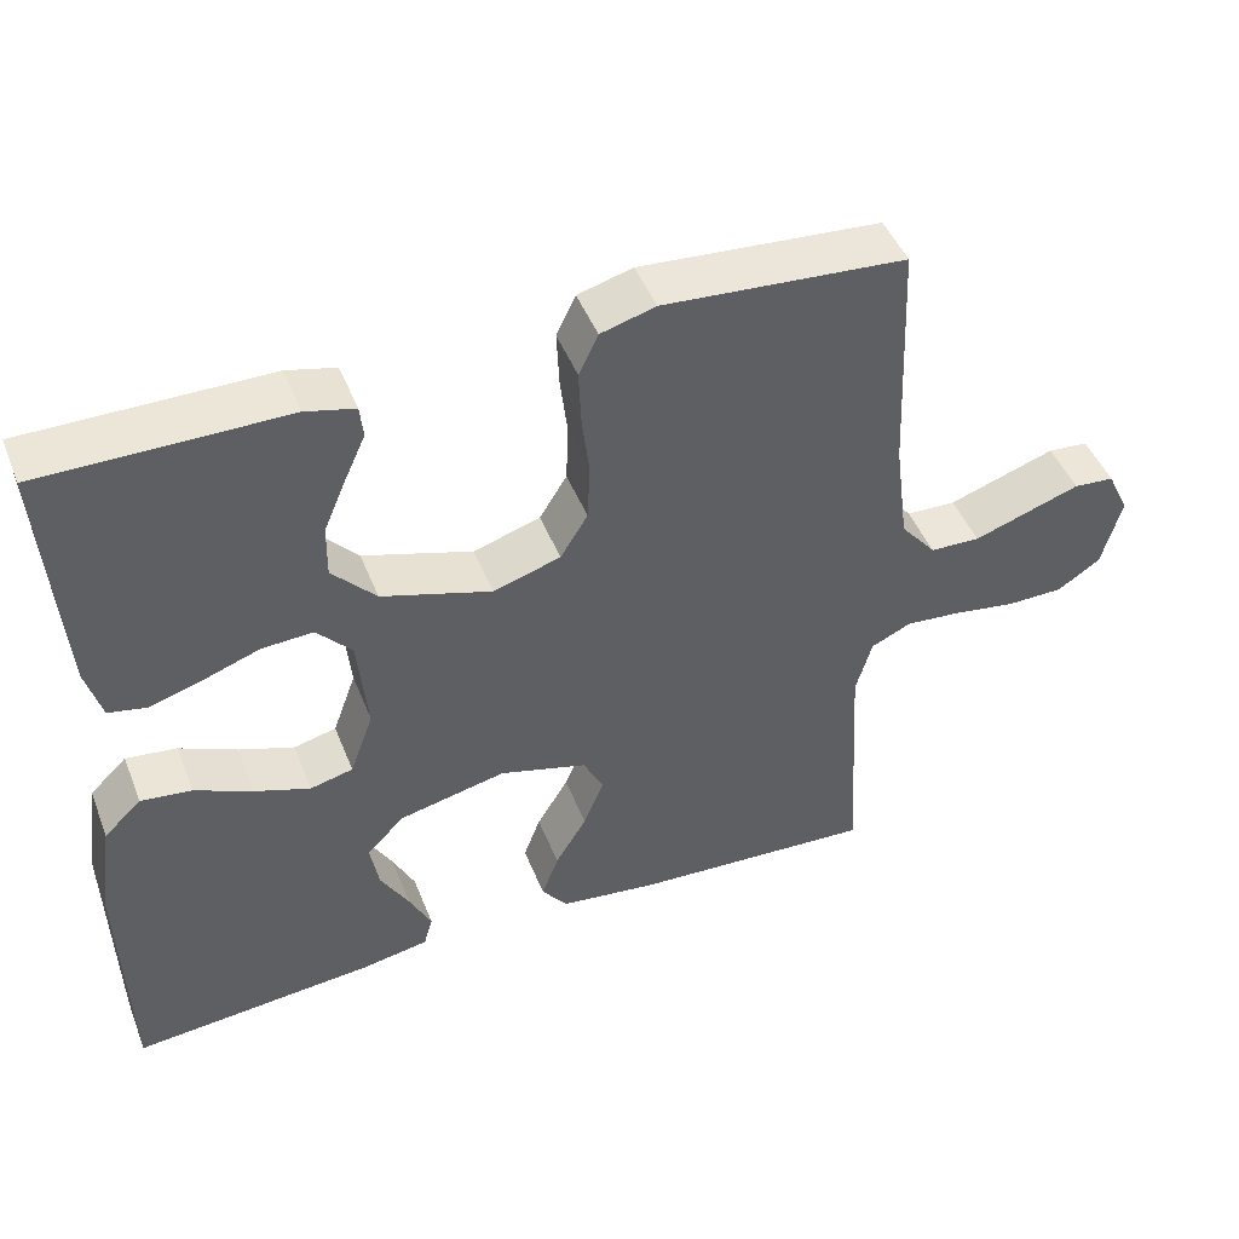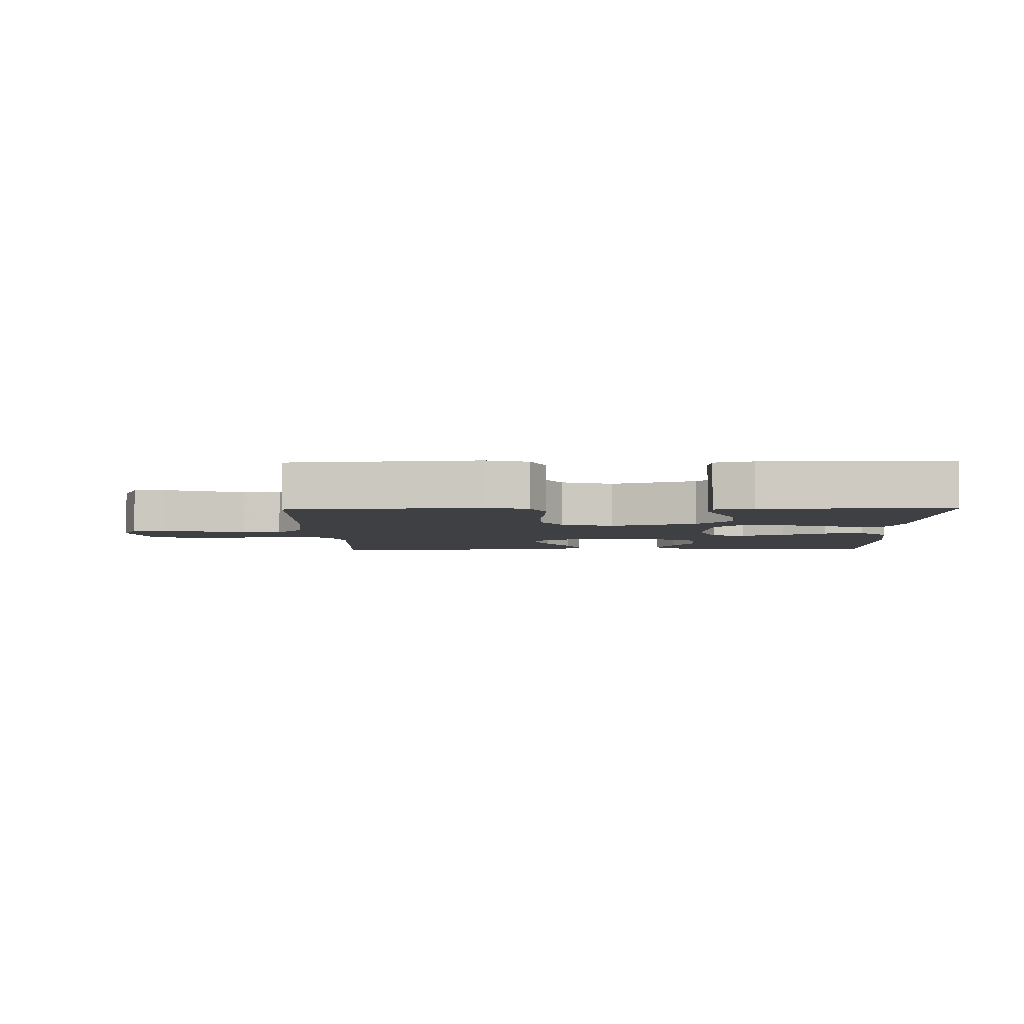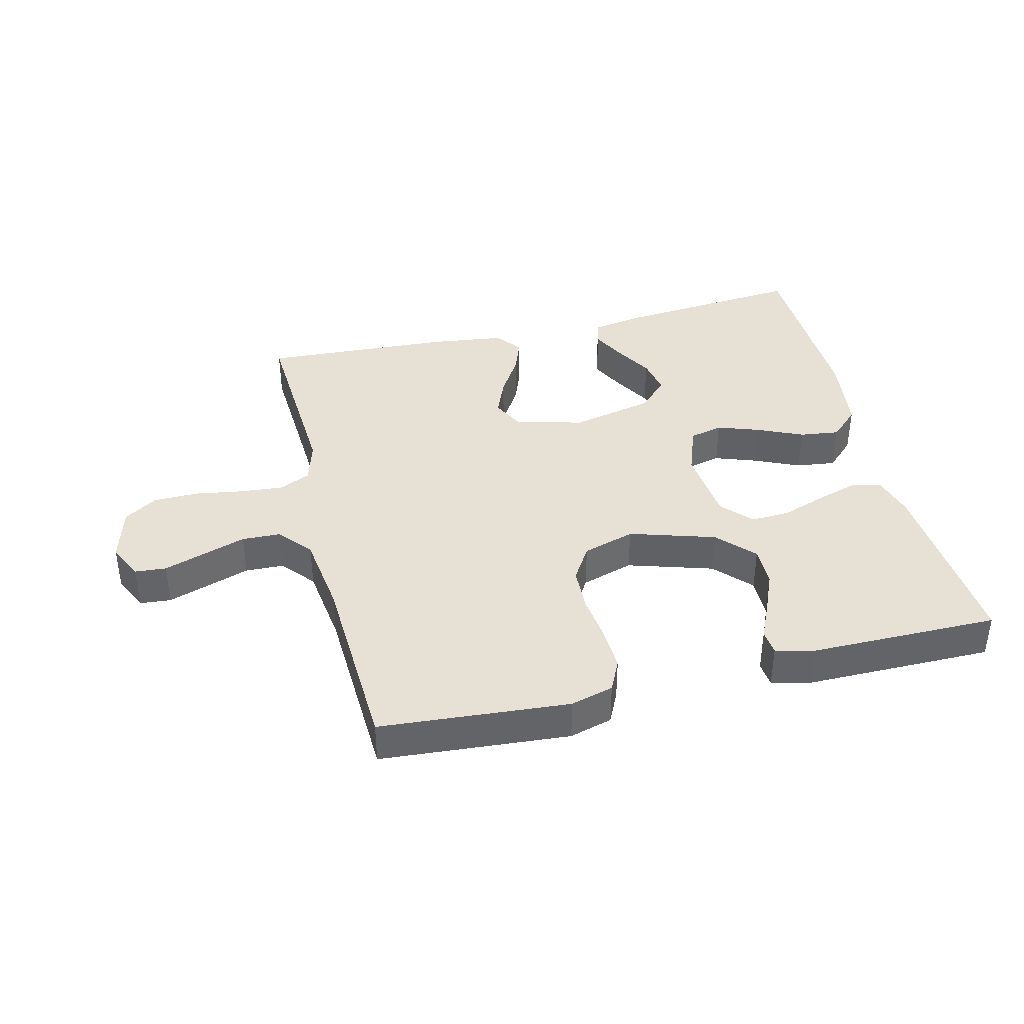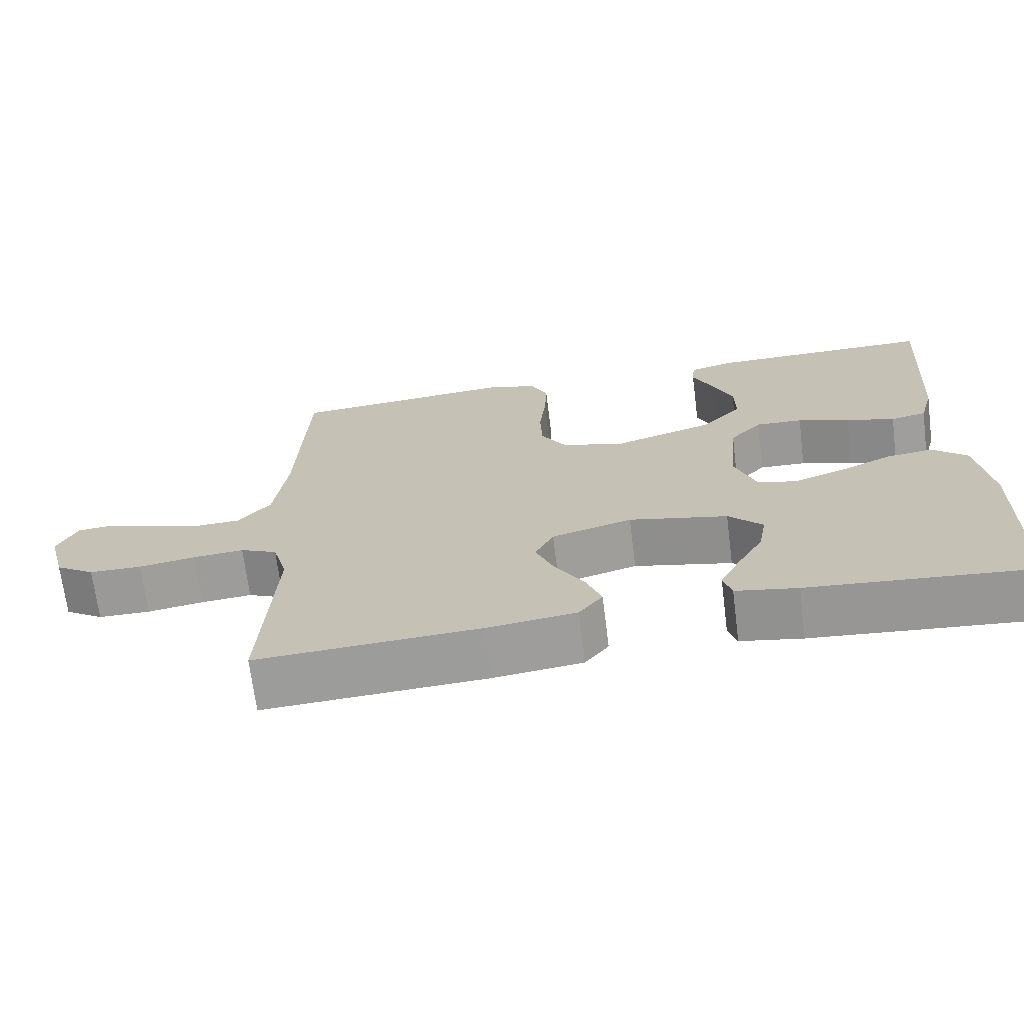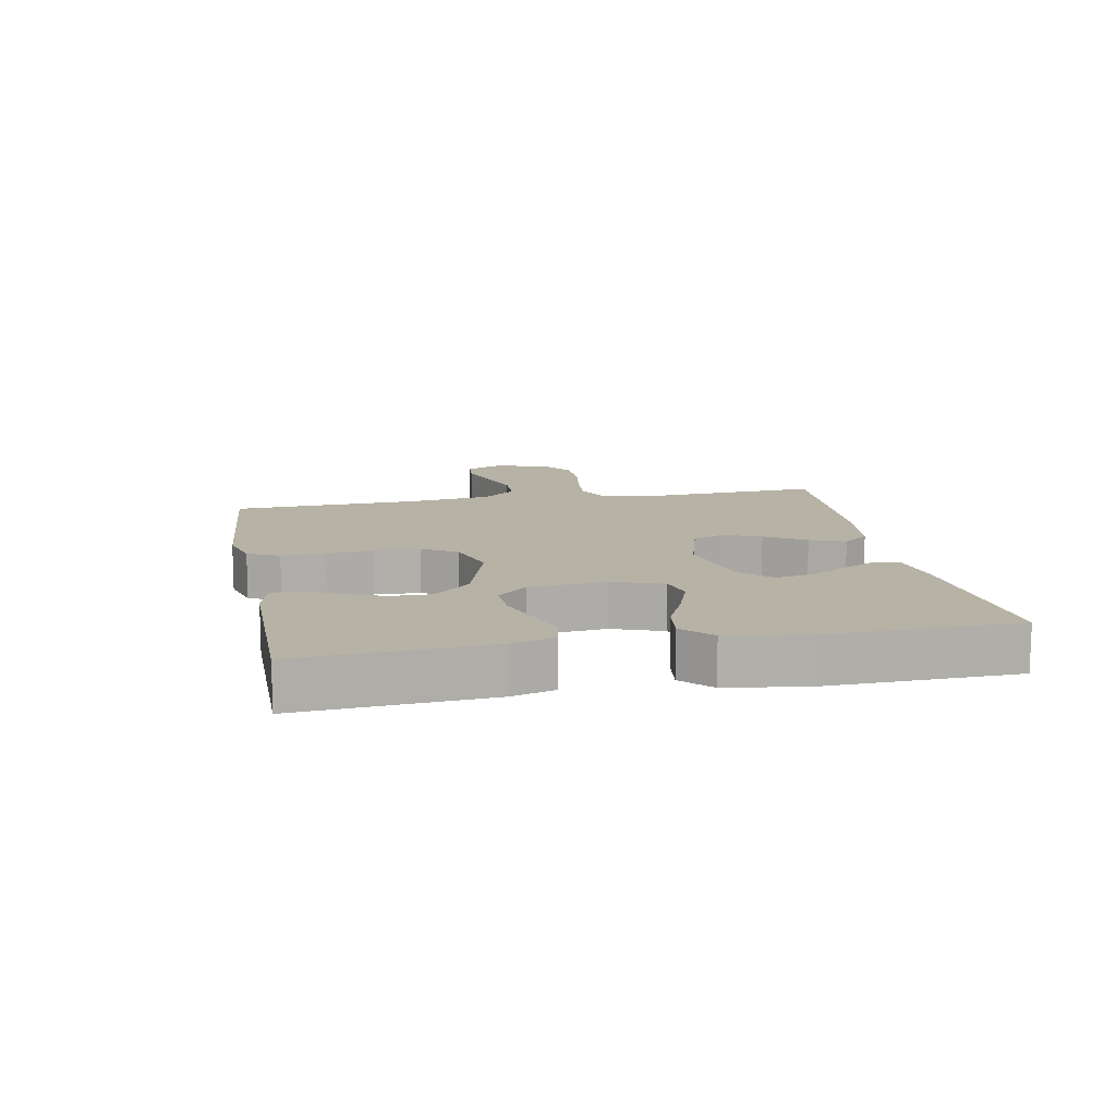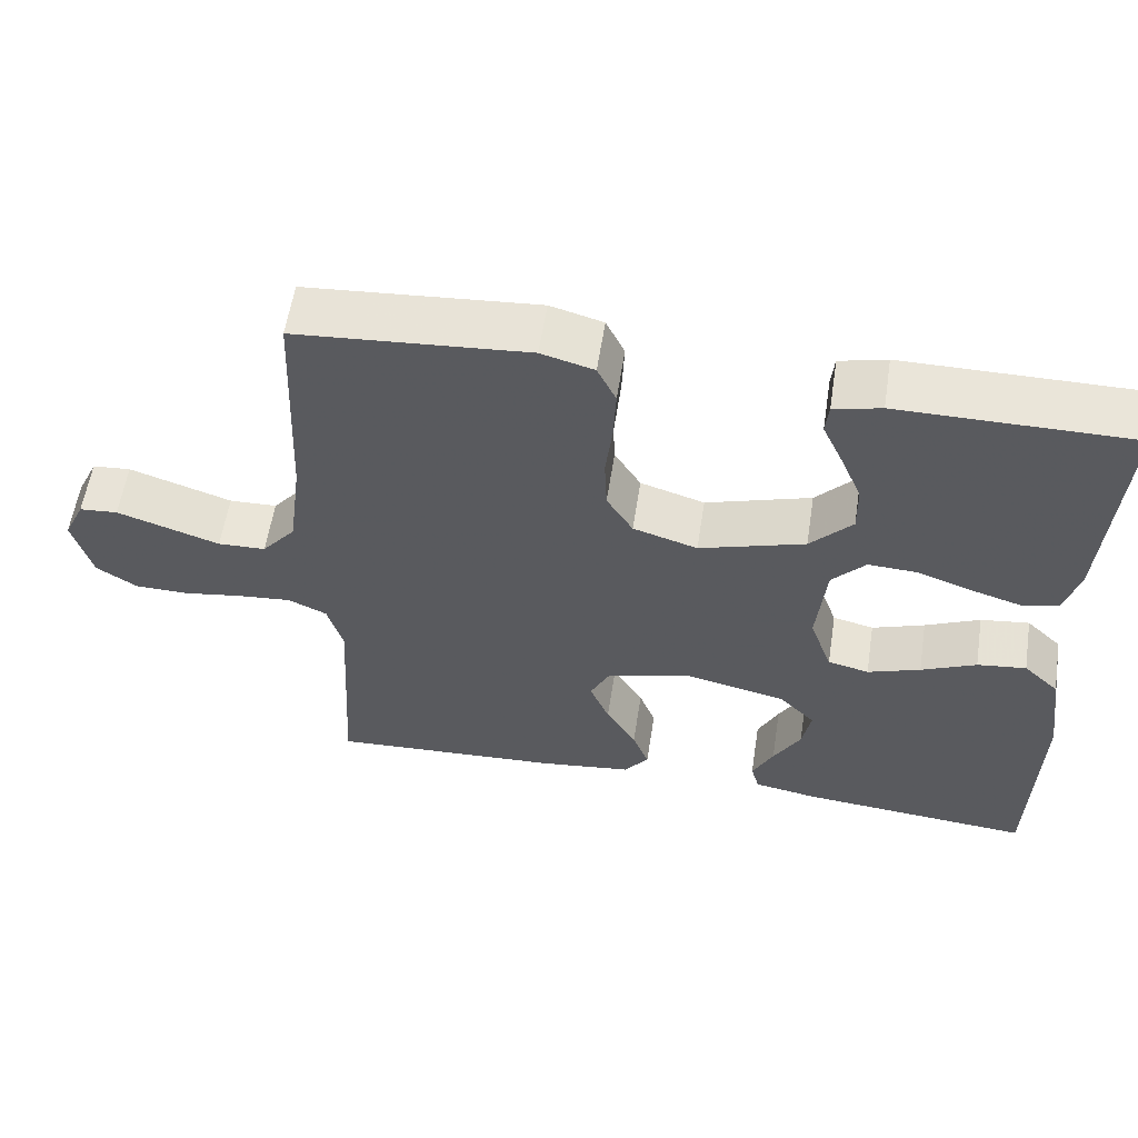
<metadata>
{"format":"obj","ext":"obj","renderer":"f3d","projection":"perspective","resolution":1024,"background":"white","views":[{"elev":46.4,"azim":158.9,"up":"+Z"},{"elev":-4.6,"azim":1.3,"up":"+Y"},{"elev":39.2,"azim":-13.7,"up":"+Y"},{"elev":-69.3,"azim":7.2,"up":"+Z"},{"elev":12.3,"azim":79.2,"up":"+Y"},{"elev":57.8,"azim":8.8,"up":"+Z"}]}
</metadata>
<code>
v 0.5 0.07 -0.5
v 0.2 0.07 -0.473
v 0.117 0.07 -0.458
v 0.106 0.07 -0.419
v 0.133 0.07 -0.365
v 0.168 0.07 -0.304
v 0.179 0.07 -0.245
v 0.133 0.07 -0.197
v 0 0.07 -0.167
v -0.108 0.07 -0.197
v -0.133 0.07 -0.247
v -0.108 0.07 -0.308
v -0.069 0.07 -0.372
v -0.048 0.07 -0.428
v -0.08 0.07 -0.469
v -0.2 0.07 -0.484
v -0.5 0.07 -0.5
v -0.483 0.07 -0.2
v -0.503 0.07 -0.13
v -0.553 0.07 -0.107
v -0.622 0.07 -0.113
v -0.698 0.07 -0.125
v -0.769 0.07 -0.124
v -0.822 0.07 -0.089
v -0.846 0.07 0
v -0.819 0.07 0.057
v -0.769 0.07 0.061
v -0.704 0.07 0.039
v -0.636 0.07 0.016
v -0.574 0.07 0.018
v -0.53 0.07 0.071
v -0.513 0.07 0.2
v -0.5 0.07 0.5
v -0.2 0.07 0.523
v -0.132 0.07 0.504
v -0.108 0.07 0.454
v -0.111 0.07 0.385
v -0.12 0.07 0.309
v -0.117 0.07 0.238
v -0.083 0.07 0.183
v 0 0.07 0.157
v 0.136 0.07 0.199
v 0.19 0.07 0.257
v 0.189 0.07 0.322
v 0.161 0.07 0.388
v 0.135 0.07 0.445
v 0.139 0.07 0.485
v 0.2 0.07 0.5
v 0.5 0.07 0.5
v 0.479 0.07 0.2
v 0.46 0.07 0.132
v 0.412 0.07 0.122
v 0.347 0.07 0.142
v 0.277 0.07 0.167
v 0.214 0.07 0.17
v 0.171 0.07 0.123
v 0.159 0.07 0
v 0.188 0.07 -0.08
v 0.241 0.07 -0.093
v 0.309 0.07 -0.069
v 0.38 0.07 -0.037
v 0.443 0.07 -0.029
v 0.489 0.07 -0.073
v 0.507 0.07 -0.2
v 0.5 0 -0.5
v 0.2 0 -0.473
v 0.117 0 -0.458
v 0.106 0 -0.419
v 0.133 0 -0.365
v 0.168 0 -0.304
v 0.179 0 -0.245
v 0.133 0 -0.197
v 0 0 -0.167
v -0.108 0 -0.197
v -0.133 0 -0.247
v -0.108 0 -0.308
v -0.069 0 -0.372
v -0.048 0 -0.428
v -0.08 0 -0.469
v -0.2 0 -0.484
v -0.5 0 -0.5
v -0.483 0 -0.2
v -0.503 0 -0.13
v -0.553 0 -0.107
v -0.622 0 -0.113
v -0.698 0 -0.125
v -0.769 0 -0.124
v -0.822 0 -0.089
v -0.846 0 0
v -0.819 0 0.057
v -0.769 0 0.061
v -0.704 0 0.039
v -0.636 0 0.016
v -0.574 0 0.018
v -0.53 0 0.071
v -0.513 0 0.2
v -0.5 0 0.5
v -0.2 0 0.523
v -0.132 0 0.504
v -0.108 0 0.454
v -0.111 0 0.385
v -0.12 0 0.309
v -0.117 0 0.238
v -0.083 0 0.183
v 0 0 0.157
v 0.136 0 0.199
v 0.19 0 0.257
v 0.189 0 0.322
v 0.161 0 0.388
v 0.135 0 0.445
v 0.139 0 0.485
v 0.2 0 0.5
v 0.5 0 0.5
v 0.479 0 0.2
v 0.46 0 0.132
v 0.412 0 0.122
v 0.347 0 0.142
v 0.277 0 0.167
v 0.214 0 0.17
v 0.171 0 0.123
v 0.159 0 0
v 0.188 0 -0.08
v 0.241 0 -0.093
v 0.309 0 -0.069
v 0.38 0 -0.037
v 0.443 0 -0.029
v 0.489 0 -0.073
v 0.507 0 -0.2
f 4 5 6
f 3 4 6
f 2 3 6
f 1 2 6
f 64 1 6
f 63 64 6
f 62 63 6
f 61 62 6
f 60 61 6
f 59 60 6 7
f 58 59 7 8
f 57 58 8 9
f 56 57 9 10
f 52 53 54
f 51 52 54
f 50 51 54
f 49 50 54
f 48 49 54
f 47 48 54
f 46 47 54
f 45 46 54
f 44 45 54
f 43 44 54 55
f 42 43 55 56
f 36 37 38
f 35 36 38
f 34 35 38
f 33 34 38
f 32 33 38
f 31 32 38 39
f 30 31 39 40
f 26 27 28
f 25 26 28
f 24 25 28
f 23 24 28
f 22 23 28
f 21 22 28
f 20 21 28 29
f 19 20 29 30
f 16 17 18
f 15 16 18
f 14 15 18
f 13 14 18
f 12 13 18
f 11 12 18 19
f 30 40 41
f 19 30 41
f 11 19 41
f 10 11 41
f 10 41 42 56
f 70 69 68
f 70 68 67
f 70 67 66
f 70 66 65
f 70 65 128
f 70 128 127
f 70 127 126
f 70 126 125
f 70 125 124
f 71 70 124 123
f 72 71 123 122
f 73 72 122 121
f 74 73 121 120
f 118 117 116
f 118 116 115
f 118 115 114
f 118 114 113
f 118 113 112
f 118 112 111
f 118 111 110
f 118 110 109
f 118 109 108
f 119 118 108 107
f 120 119 107 106
f 102 101 100
f 102 100 99
f 102 99 98
f 102 98 97
f 102 97 96
f 103 102 96 95
f 104 103 95 94
f 92 91 90
f 92 90 89
f 92 89 88
f 92 88 87
f 92 87 86
f 92 86 85
f 93 92 85 84
f 94 93 84 83
f 82 81 80
f 82 80 79
f 82 79 78
f 82 78 77
f 82 77 76
f 83 82 76 75
f 105 104 94
f 105 94 83
f 105 83 75
f 105 75 74
f 120 106 105 74
f 1 65 66 2
f 2 66 67 3
f 3 67 68 4
f 4 68 69 5
f 5 69 70 6
f 6 70 71 7
f 7 71 72 8
f 8 72 73 9
f 9 73 74 10
f 10 74 75 11
f 11 75 76 12
f 12 76 77 13
f 13 77 78 14
f 14 78 79 15
f 15 79 80 16
f 16 80 81 17
f 17 81 82 18
f 18 82 83 19
f 19 83 84 20
f 20 84 85 21
f 21 85 86 22
f 22 86 87 23
f 23 87 88 24
f 24 88 89 25
f 25 89 90 26
f 26 90 91 27
f 27 91 92 28
f 28 92 93 29
f 29 93 94 30
f 30 94 95 31
f 31 95 96 32
f 32 96 97 33
f 33 97 98 34
f 34 98 99 35
f 35 99 100 36
f 36 100 101 37
f 37 101 102 38
f 38 102 103 39
f 39 103 104 40
f 40 104 105 41
f 41 105 106 42
f 42 106 107 43
f 43 107 108 44
f 44 108 109 45
f 45 109 110 46
f 46 110 111 47
f 47 111 112 48
f 48 112 113 49
f 49 113 114 50
f 50 114 115 51
f 51 115 116 52
f 52 116 117 53
f 53 117 118 54
f 54 118 119 55
f 55 119 120 56
f 56 120 121 57
f 57 121 122 58
f 58 122 123 59
f 59 123 124 60
f 60 124 125 61
f 61 125 126 62
f 62 126 127 63
f 63 127 128 64
f 64 128 65 1

</code>
